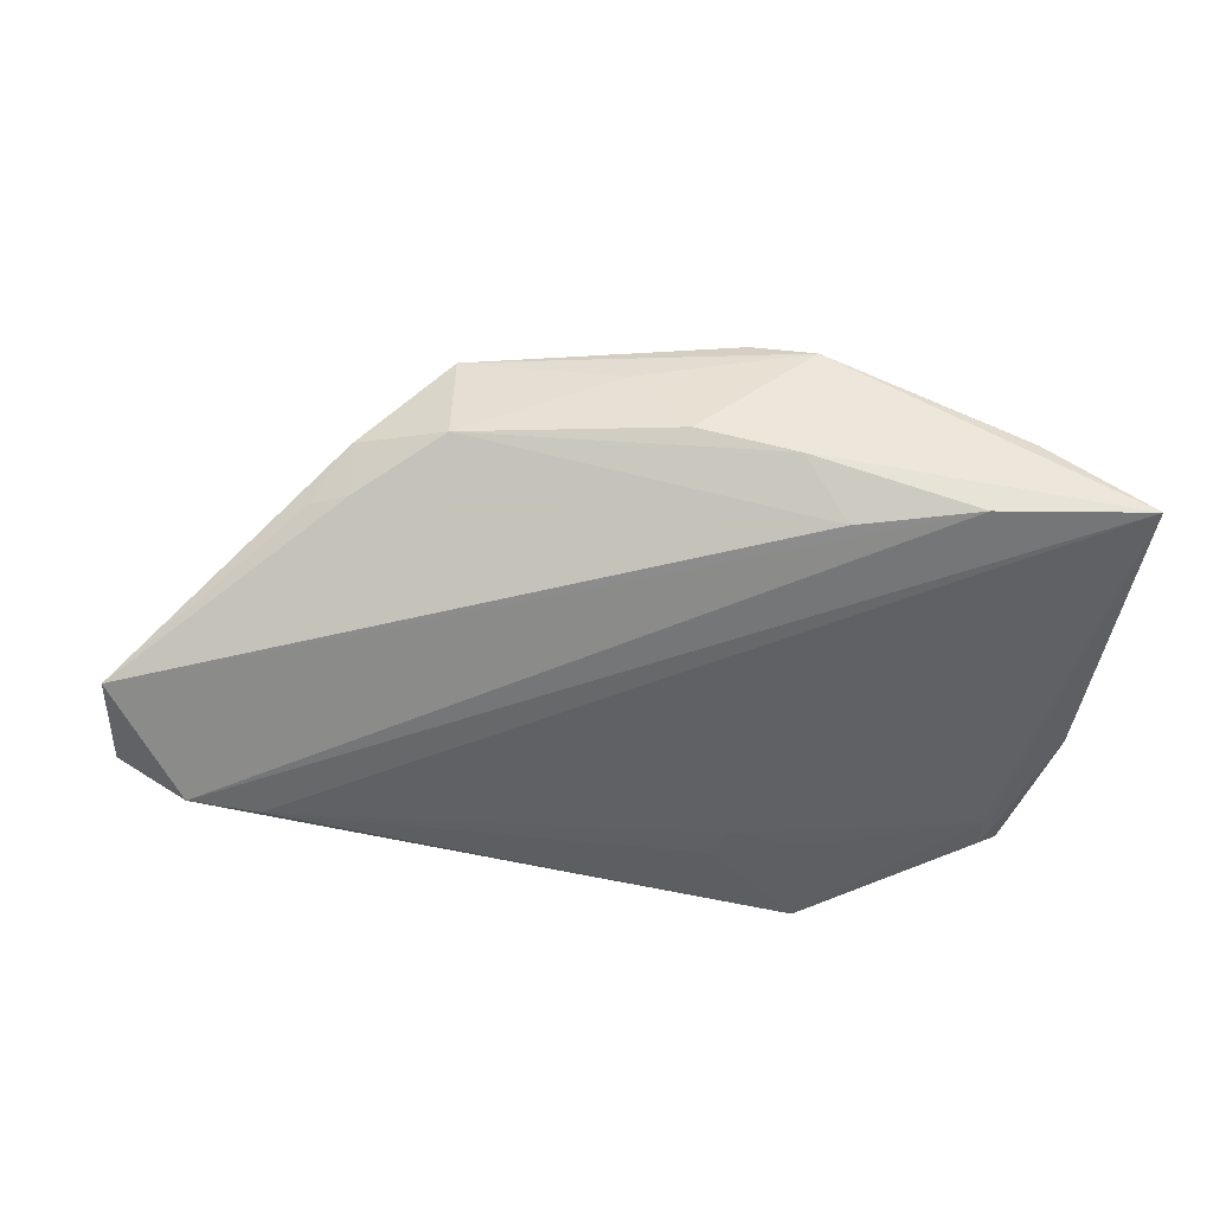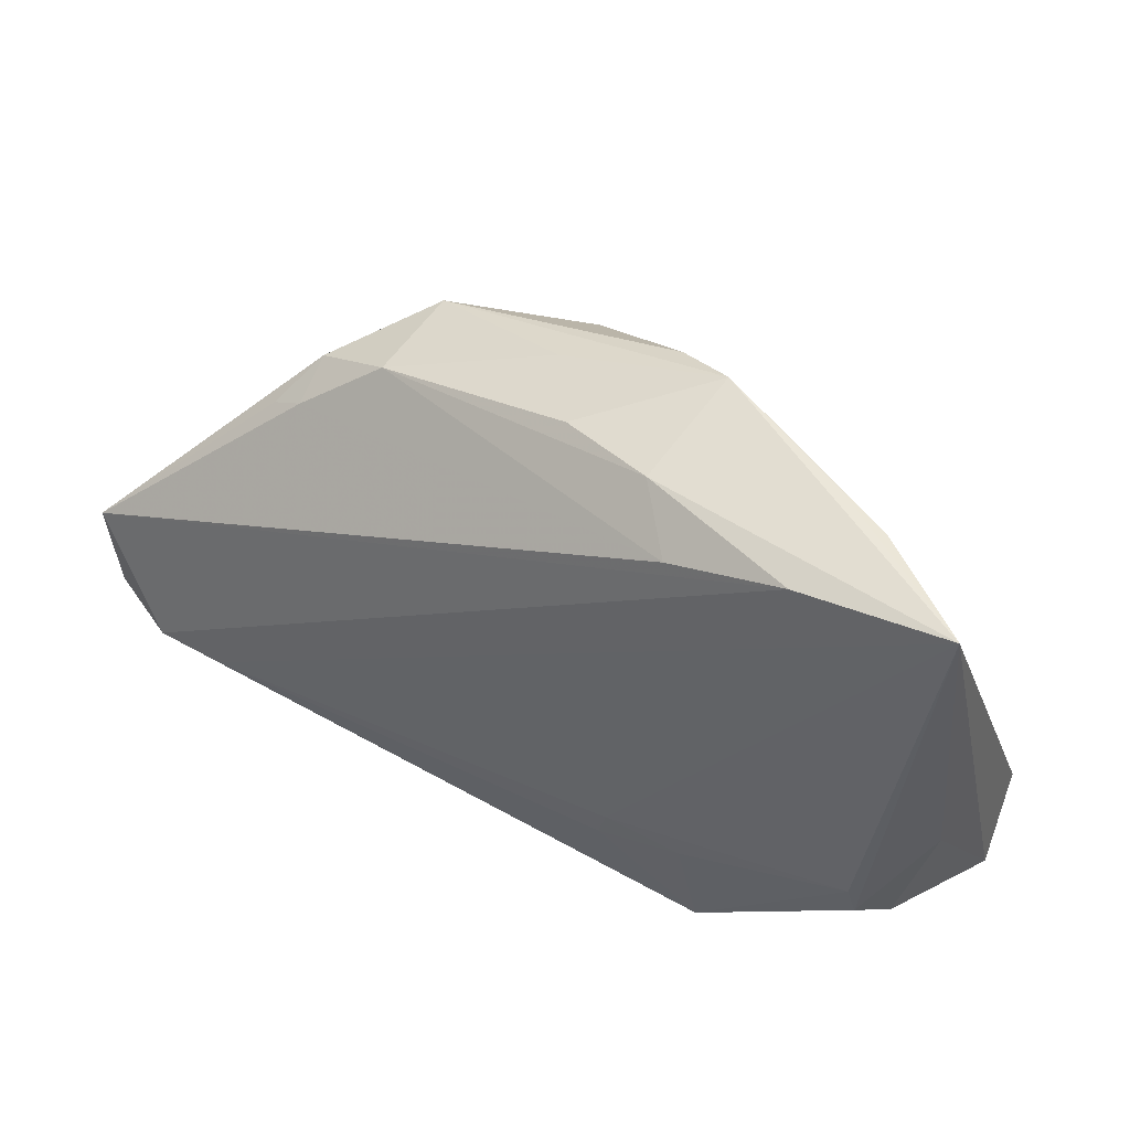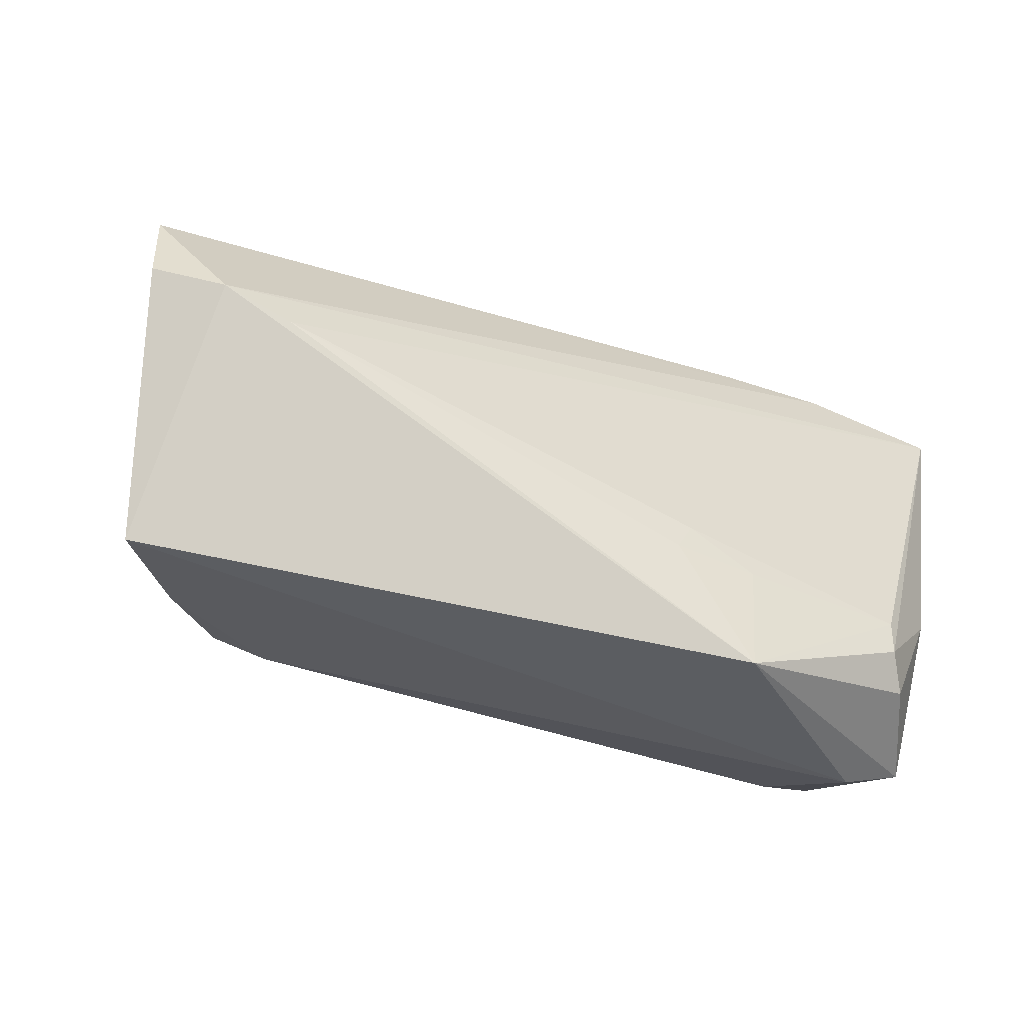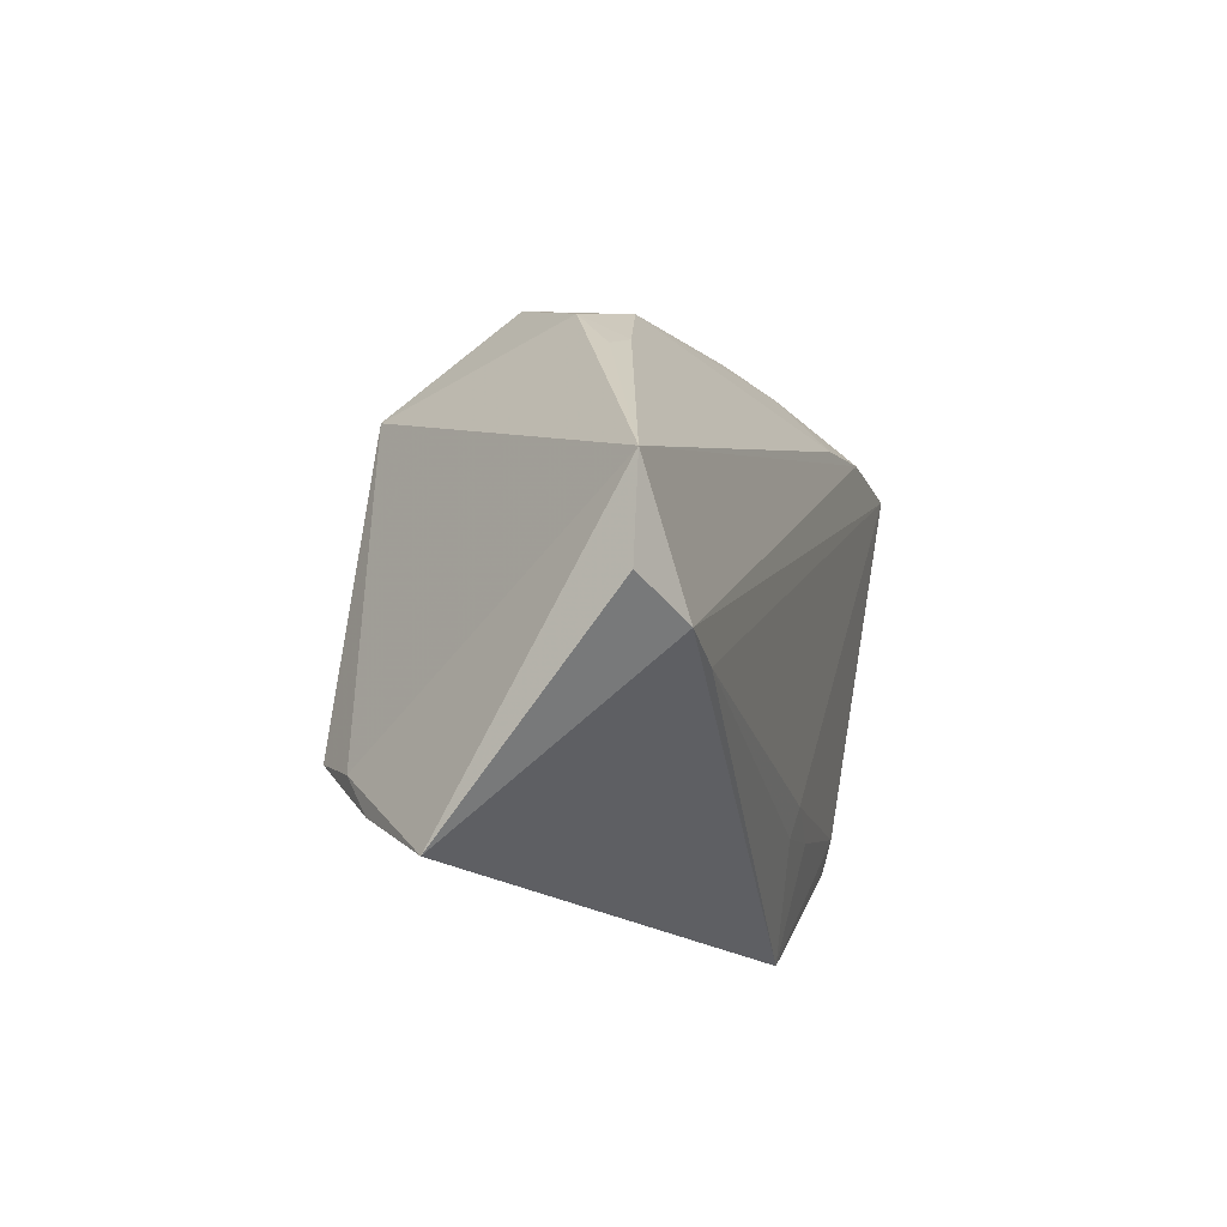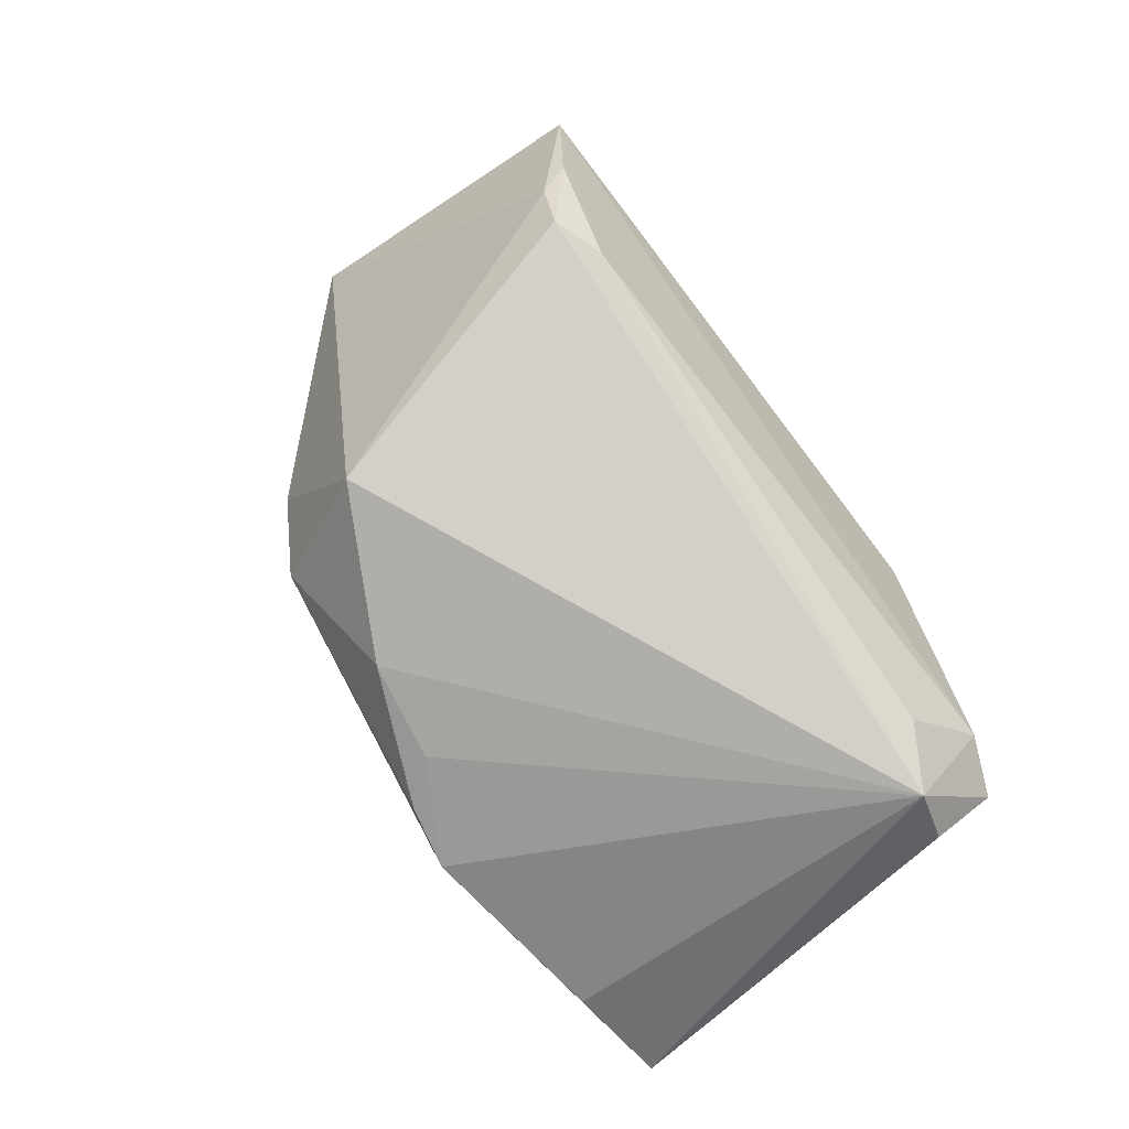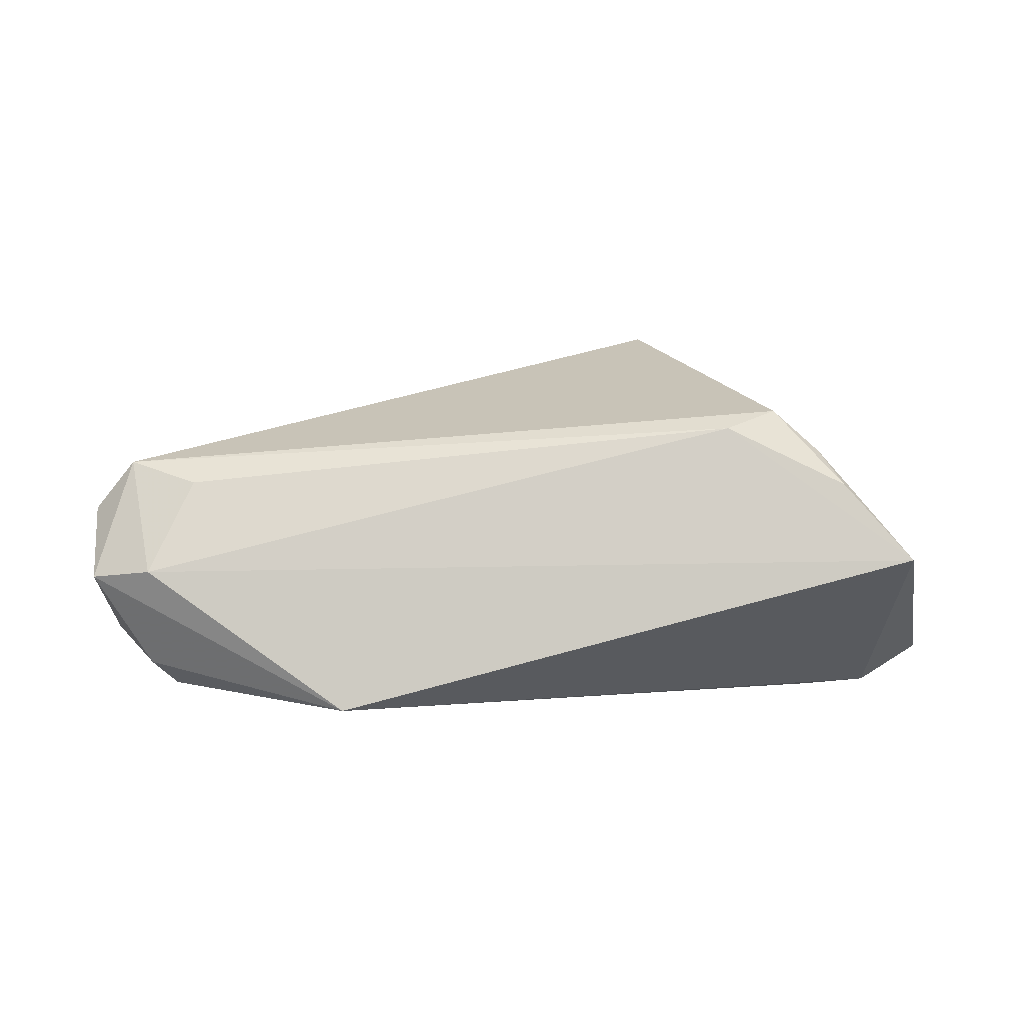
<metadata>
{"format":"obj","ext":"obj","renderer":"f3d","projection":"perspective","resolution":1024,"background":"white","views":[{"elev":-56.8,"azim":175.5,"up":"+Z"},{"elev":40.3,"azim":-149.0,"up":"+Y"},{"elev":-61.1,"azim":154.1,"up":"+Y"},{"elev":-16.8,"azim":106.0,"up":"+Y"},{"elev":77.0,"azim":-128.2,"up":"+Z"},{"elev":20.5,"azim":-7.2,"up":"+Z"}]}
</metadata>
<code>
v -0.04585 -0.02321 0.006331
v 0.02777 -0.02236 0.02194
v 0.02268 0.02939 -0.005552
v 0.03772 0.01982 -0.007013
v -0.02064 0.02823 -0.01785
v 0.02409 0.01955 0.0223
v 0.04185 -0.01535 -0.01801
v -0.03508 0.03146 -0.01842
v -0.04761 -0.01125 0.01687
v -0.0154 0.03355 -0.01227
v -0.02178 -0.01915 -0.01346
v -0.01747 0.03847 0.001578
v 0.03966 -0.02265 0.0185
v 0.03419 -0.0201 0.02327
v -0.03439 0.03576 -0.006238
v -0.04284 -0.01454 -0.01245
v -0.05323 0.03269 -0.01842
v -0.003534 0.03376 -0.008693
v -0.01266 -0.01676 -0.01479
v -0.04624 -0.02082 -0.007079
v -0.03984 -0.01646 0.01556
v 0.05035 -0.01398 -0.01842
v 0.0331 0.02195 -0.007988
v -0.05261 -0.01074 0.01064
v -0.05145 -0.004574 -0.008876
v -0.006419 0.03195 0.009275
v 0.02257 0.03131 0.007077
v 0.05868 -0.01082 -0.01522
v -0.02252 -0.03304 -0.009556
v 0.03347 0.02528 -0.002332
v 0.05979 4.247e-05 -0.01606
v 0.00312 0.03445 0.0007196
v -0.05285 -0.0199 0.004714
v 0.04975 -0.03304 0.007014
v 0.04186 -0.0274 0.01555
v -0.01113 -0.02071 -0.01389
v -0.01003 0.03685 0.005194
v -0.04337 -0.01868 -0.01112
v 0.005412 0.03 0.01377
v -0.04104 0.03468 -0.009162
f 10 17 12
f 12 18 10
f 1 34 2
f 1 9 33
f 14 9 2
f 6 9 14
f 31 34 28
f 33 17 25
f 17 38 25
f 33 9 24
f 24 17 33
f 24 9 17
f 39 9 6
f 40 9 12
f 17 9 40
f 17 10 8
f 8 10 5
f 8 5 31
f 27 39 6
f 29 1 33
f 34 1 29
f 2 9 21
f 21 1 2
f 9 1 21
f 2 34 35
f 35 14 2
f 31 6 13
f 6 14 13
f 14 35 13
f 13 34 31
f 13 35 34
f 16 38 17
f 17 19 16
f 16 29 38
f 12 9 26
f 9 39 26
f 12 17 15
f 15 40 12
f 17 40 15
f 23 4 31
f 31 5 23
f 32 18 12
f 12 27 32
f 18 32 3
f 3 32 27
f 3 10 18
f 5 10 3
f 3 23 5
f 37 27 12
f 39 27 37
f 12 26 37
f 37 26 39
f 20 29 33
f 38 29 20
f 33 25 20
f 20 25 38
f 11 16 19
f 29 16 11
f 30 3 27
f 31 4 30
f 4 23 30
f 23 3 30
f 30 6 31
f 30 27 6
f 22 28 34
f 34 29 22
f 31 28 22
f 17 8 22
f 22 8 31
f 7 22 29
f 7 19 17
f 17 22 7
f 19 7 36
f 36 7 29
f 36 11 19
f 29 11 36

</code>
